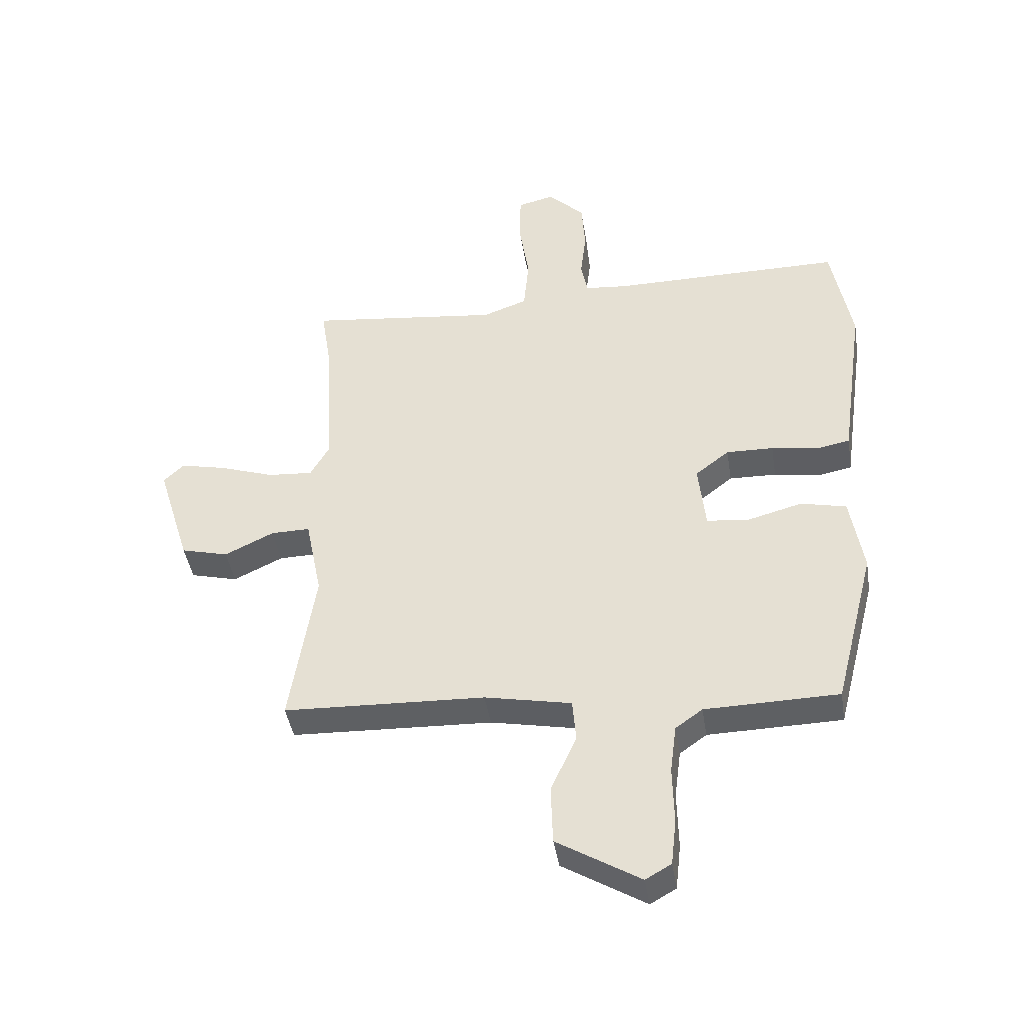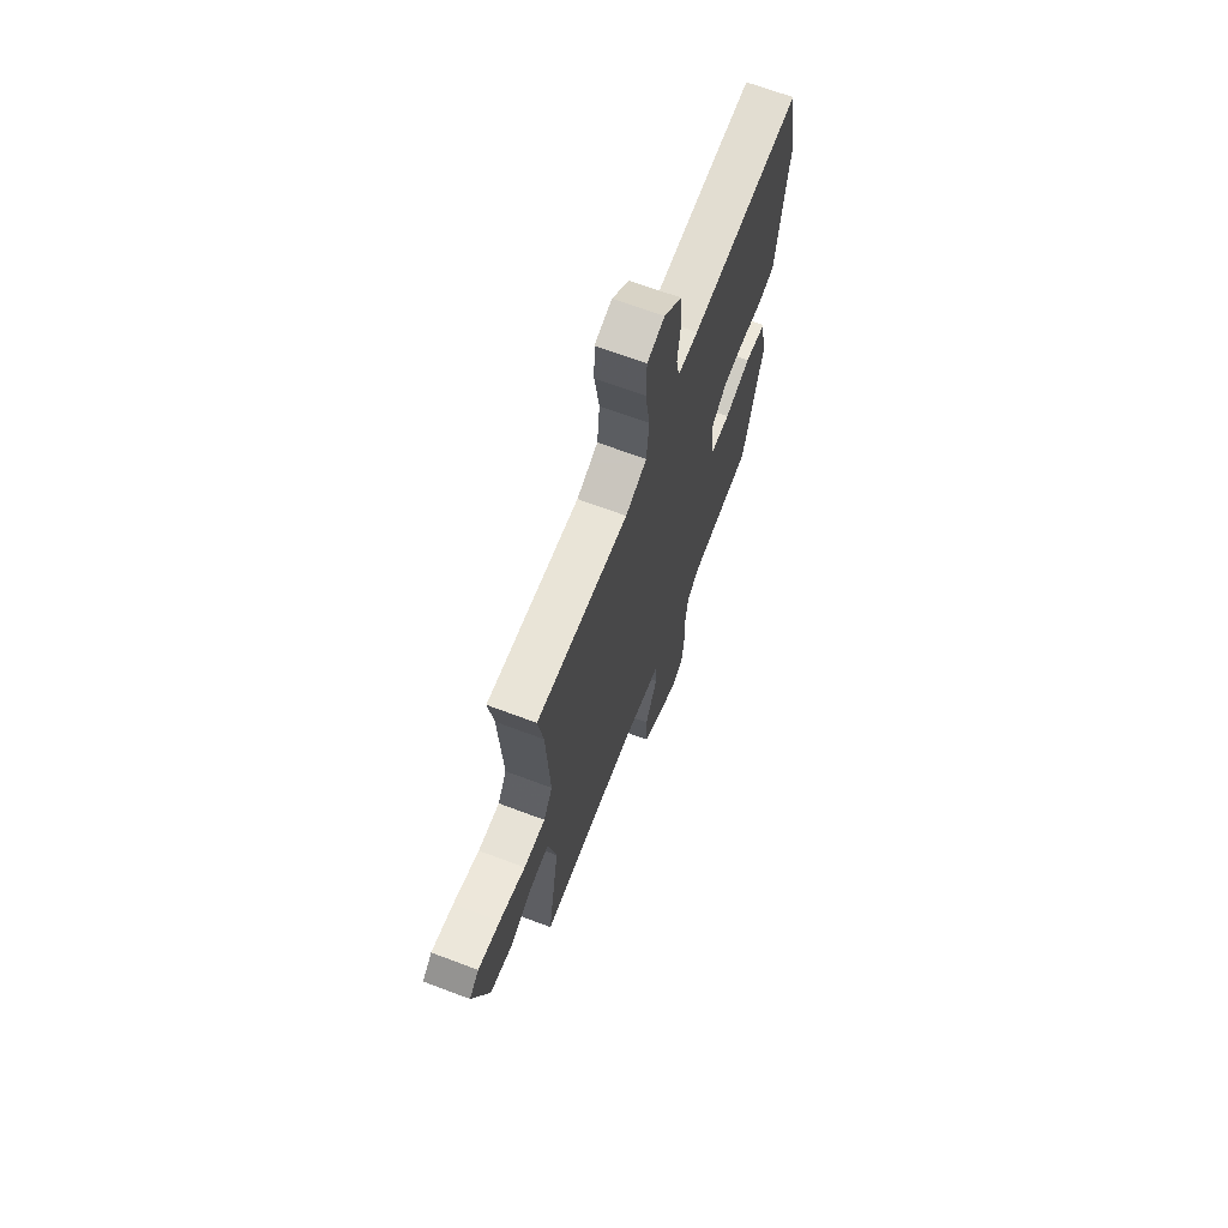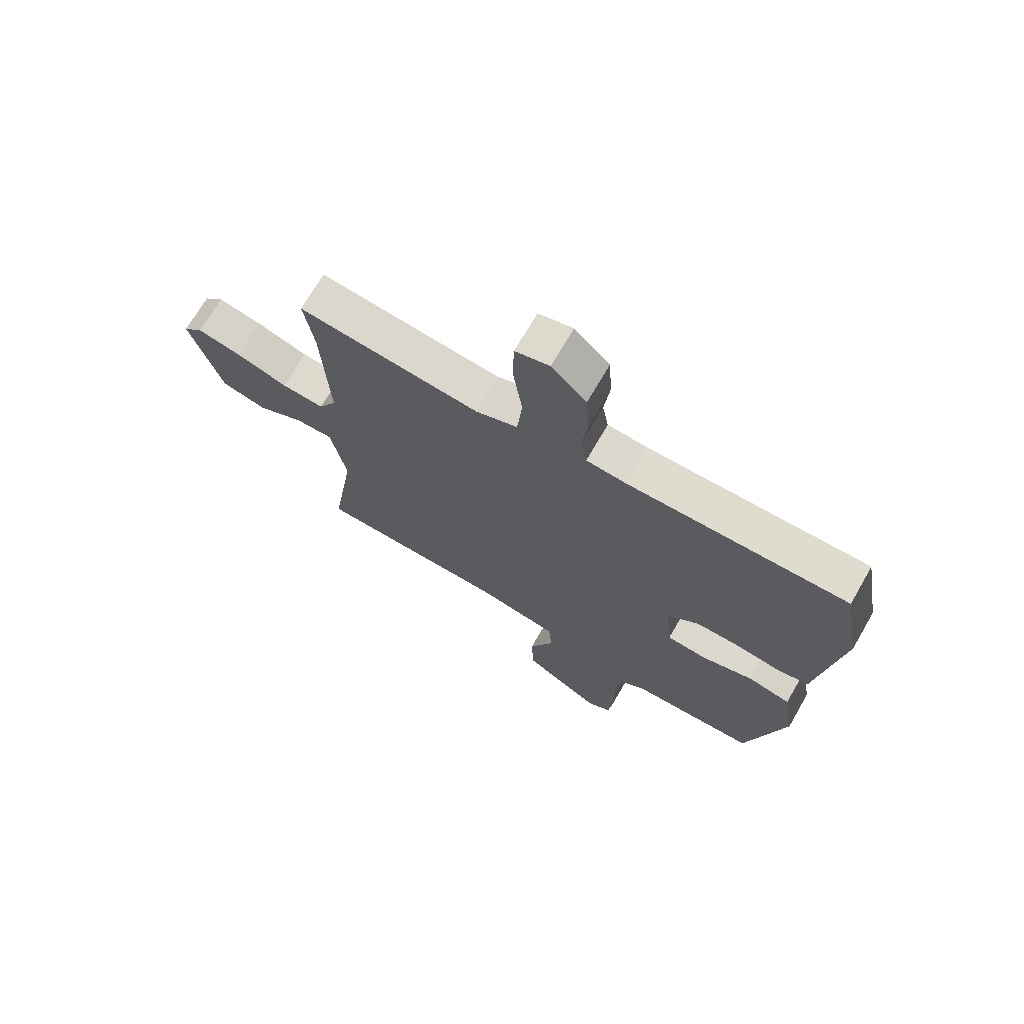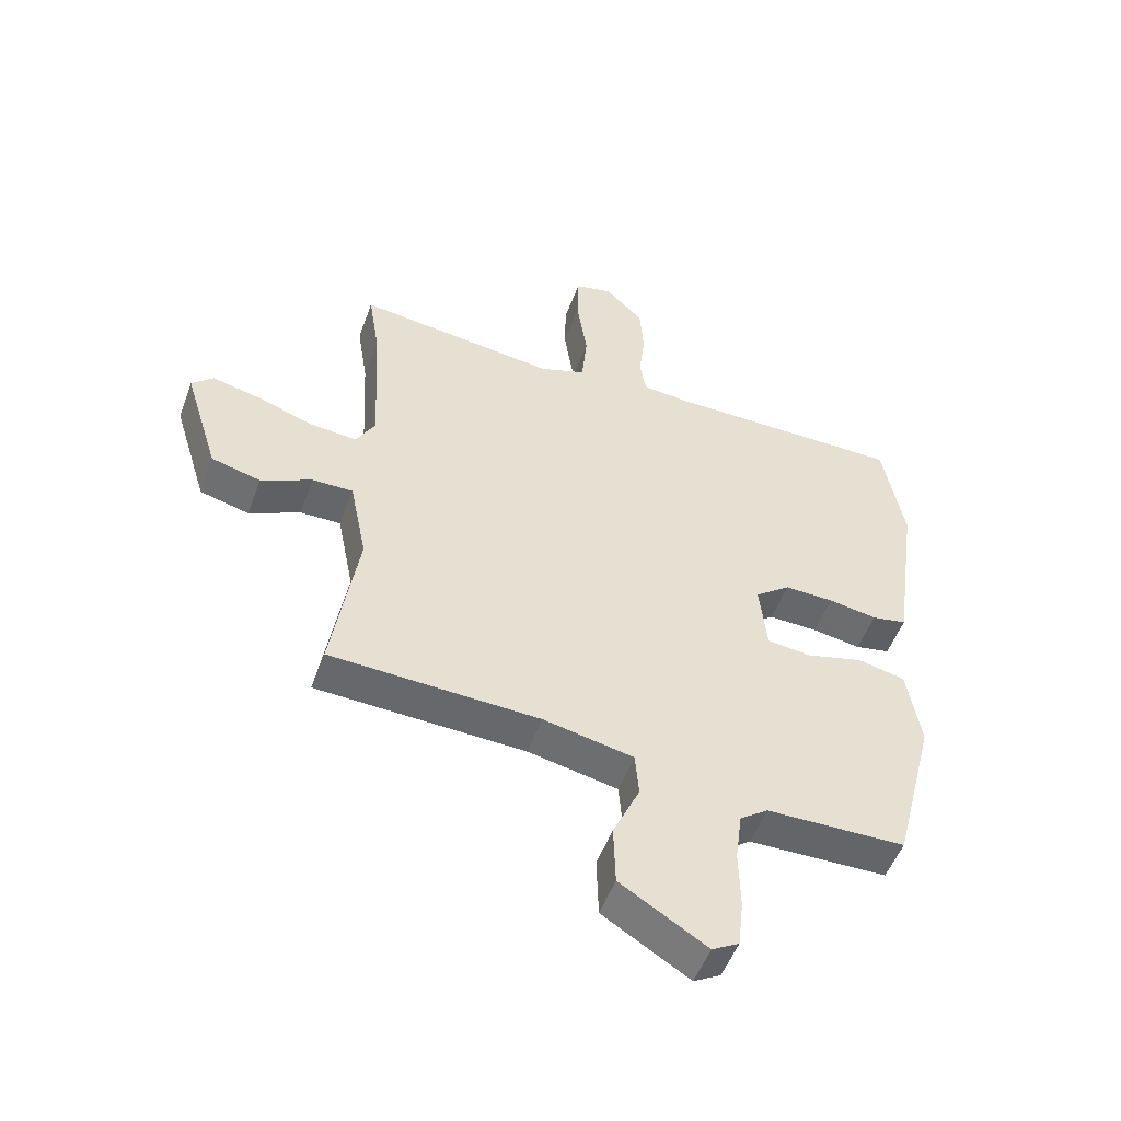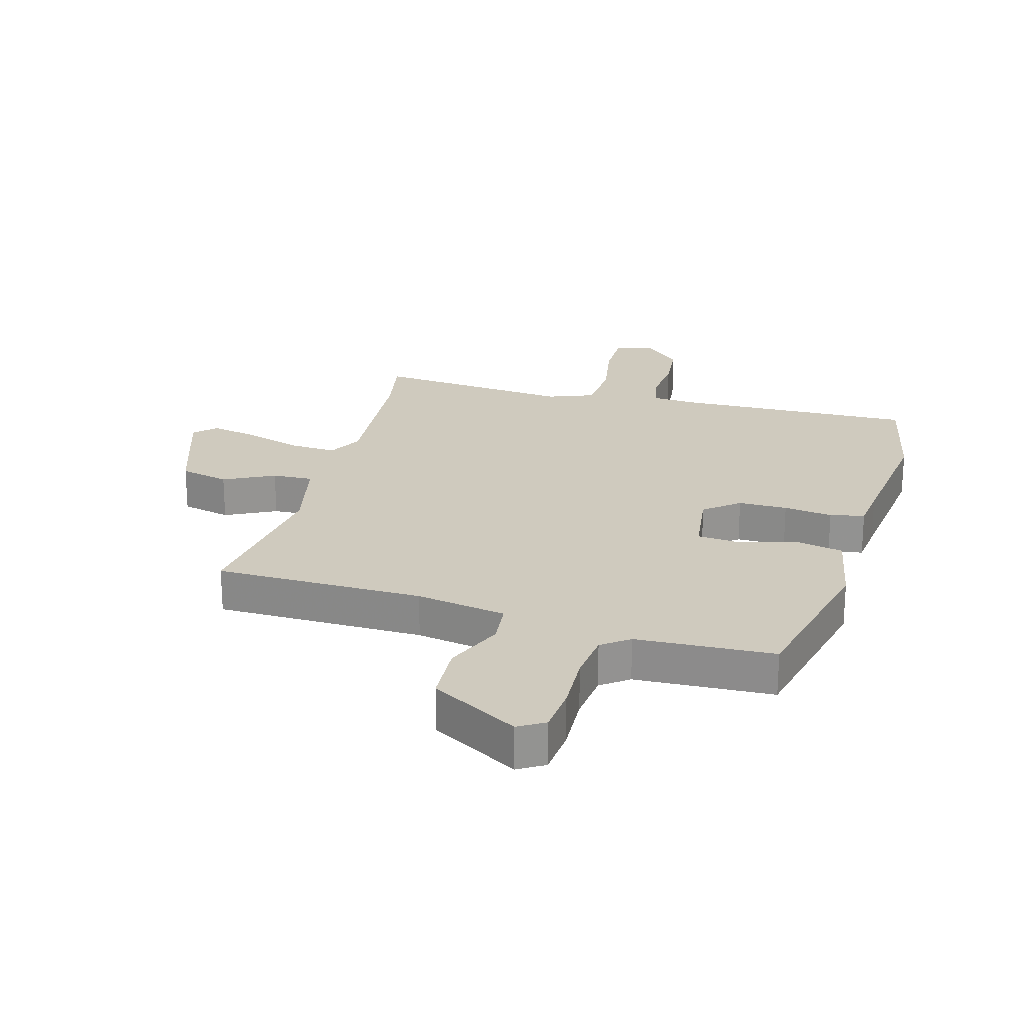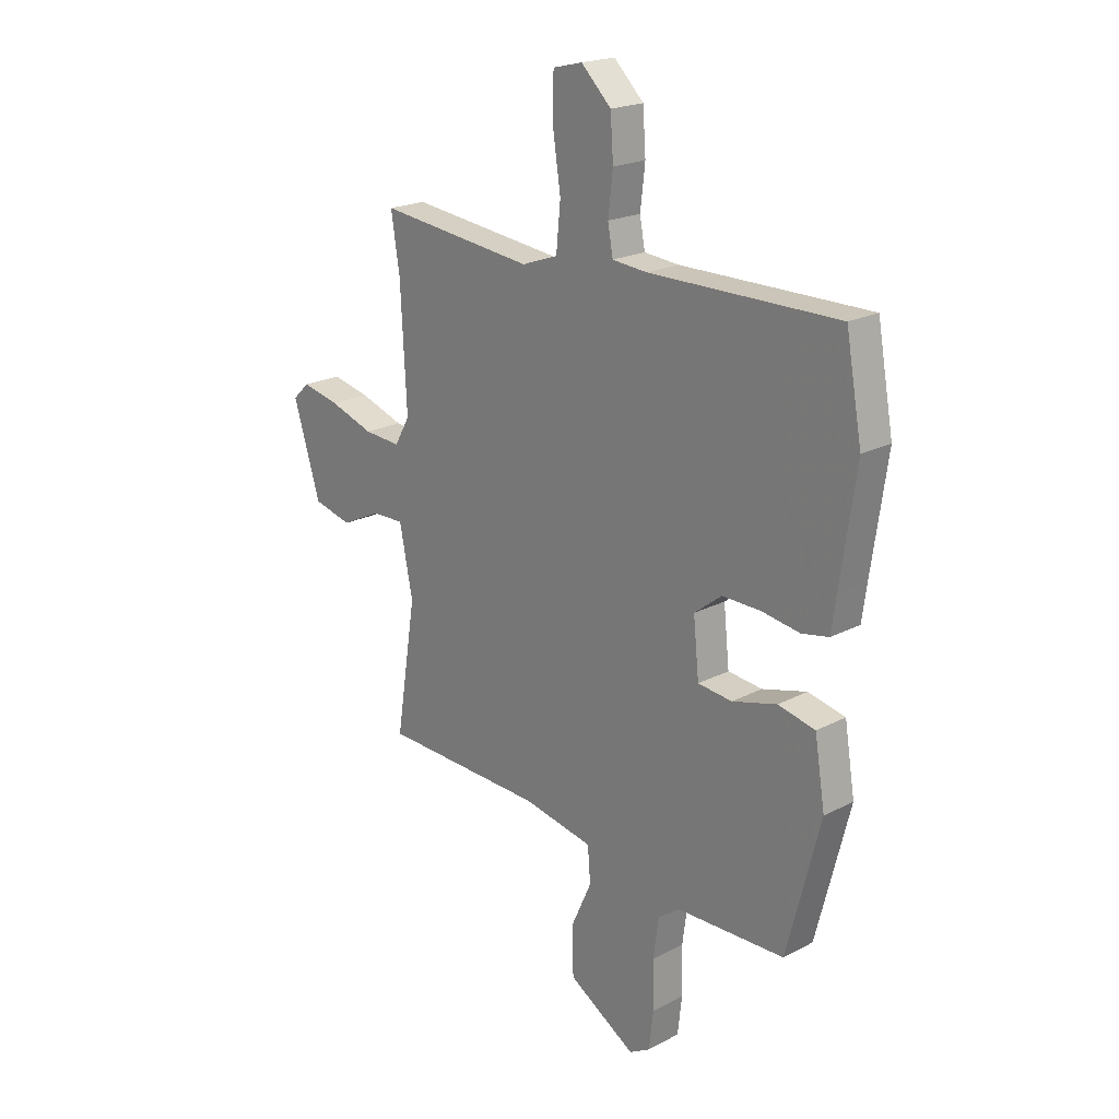
<metadata>
{"format":"obj","ext":"obj","renderer":"f3d","projection":"perspective","resolution":1024,"background":"white","views":[{"elev":-42.6,"azim":-171.0,"up":"+Z"},{"elev":68.5,"azim":110.6,"up":"+Z"},{"elev":70.3,"azim":-150.0,"up":"+Z"},{"elev":-51.9,"azim":160.1,"up":"+Z"},{"elev":23.2,"azim":-165.9,"up":"+Y"},{"elev":20.5,"azim":-133.6,"up":"+Z"}]}
</metadata>
<code>
v 0.517 0.07 -0.437
v 0.173 0.07 -0.451
v 0.025 0.07 -0.481
v 0.019 0.07 -0.554
v 0.063 0.07 -0.651
v 0.06 0.07 -0.752
v -0.082 0.07 -0.839
v -0.126 0.07 -0.814
v -0.135 0.07 -0.735
v -0.133 0.07 -0.636
v -0.144 0.07 -0.553
v -0.19 0.07 -0.52
v -0.418 0.07 -0.516
v -0.488 0.07 -0.242
v -0.466 0.07 -0.107
v -0.388 0.07 -0.089
v -0.294 0.07 -0.114
v -0.222 0.07 -0.106
v -0.21 0.07 0.01
v -0.268 0.07 0.055
v -0.349 0.07 0.053
v -0.429 0.07 0.04
v -0.486 0.07 0.051
v -0.496 0.07 0.123
v -0.528 0.07 0.346
v -0.494 0.07 0.534
v -0.097 0.07 0.534
v -0.024 0.07 0.541
v -0.013 0.07 0.6
v -0.023 0.07 0.685
v -0.017 0.07 0.772
v 0.046 0.07 0.834
v 0.108 0.07 0.819
v 0.11 0.07 0.732
v 0.093 0.07 0.619
v 0.102 0.07 0.525
v 0.178 0.07 0.498
v 0.506 0.07 0.537
v 0.488 0.07 0.423
v 0.475 0.07 0.175
v 0.507 0.07 0.119
v 0.584 0.07 0.125
v 0.677 0.07 0.157
v 0.756 0.07 0.175
v 0.791 0.07 0.142
v 0.734 0.07 -0.043
v 0.653 0.07 -0.064
v 0.569 0.07 -0.024
v 0.502 0.07 -0.023
v 0.474 0.07 -0.164
v 0.517 0 -0.437
v 0.173 0 -0.451
v 0.025 0 -0.481
v 0.019 0 -0.554
v 0.063 0 -0.651
v 0.06 0 -0.752
v -0.082 0 -0.839
v -0.126 0 -0.814
v -0.135 0 -0.735
v -0.133 0 -0.636
v -0.144 0 -0.553
v -0.19 0 -0.52
v -0.418 0 -0.516
v -0.488 0 -0.242
v -0.466 0 -0.107
v -0.388 0 -0.089
v -0.294 0 -0.114
v -0.222 0 -0.106
v -0.21 0 0.01
v -0.268 0 0.055
v -0.349 0 0.053
v -0.429 0 0.04
v -0.486 0 0.051
v -0.496 0 0.123
v -0.528 0 0.346
v -0.494 0 0.534
v -0.097 0 0.534
v -0.024 0 0.541
v -0.013 0 0.6
v -0.023 0 0.685
v -0.017 0 0.772
v 0.046 0 0.834
v 0.108 0 0.819
v 0.11 0 0.732
v 0.093 0 0.619
v 0.102 0 0.525
v 0.178 0 0.498
v 0.506 0 0.537
v 0.488 0 0.423
v 0.475 0 0.175
v 0.507 0 0.119
v 0.584 0 0.125
v 0.677 0 0.157
v 0.756 0 0.175
v 0.791 0 0.142
v 0.734 0 -0.043
v 0.653 0 -0.064
v 0.569 0 -0.024
v 0.502 0 -0.023
v 0.474 0 -0.164
f 46 47 48
f 45 46 48
f 44 45 48
f 43 44 48
f 42 43 48
f 41 42 48 49
f 40 41 49 50
f 37 38 39
f 37 39 40
f 36 37 40 50
f 33 34 35
f 32 33 35
f 31 32 35
f 30 31 35
f 29 30 35
f 28 29 35 36
f 50 1 2
f 36 50 2
f 28 36 2
f 27 28 2
f 24 25 26 27
f 23 24 27
f 22 23 27
f 21 22 27
f 15 16 17
f 14 15 17
f 13 14 17
f 12 13 17
f 11 12 17 18
f 8 9 10
f 7 8 10
f 6 7 10
f 5 6 10
f 4 5 10
f 3 4 10 11
f 27 2 3
f 11 18 19
f 3 11 19
f 27 3 19
f 27 19 20
f 20 21 27
f 98 97 96
f 98 96 95
f 98 95 94
f 98 94 93
f 98 93 92
f 99 98 92 91
f 100 99 91 90
f 89 88 87
f 90 89 87
f 100 90 87 86
f 85 84 83
f 85 83 82
f 85 82 81
f 85 81 80
f 85 80 79
f 86 85 79 78
f 52 51 100
f 52 100 86
f 52 86 78
f 52 78 77
f 77 76 75 74
f 77 74 73
f 77 73 72
f 77 72 71
f 67 66 65
f 67 65 64
f 67 64 63
f 67 63 62
f 68 67 62 61
f 60 59 58
f 60 58 57
f 60 57 56
f 60 56 55
f 60 55 54
f 61 60 54 53
f 53 52 77
f 69 68 61
f 69 61 53
f 69 53 77
f 70 69 77
f 77 71 70
f 1 51 52 2
f 2 52 53 3
f 3 53 54 4
f 4 54 55 5
f 5 55 56 6
f 6 56 57 7
f 7 57 58 8
f 8 58 59 9
f 9 59 60 10
f 10 60 61 11
f 11 61 62 12
f 12 62 63 13
f 13 63 64 14
f 14 64 65 15
f 15 65 66 16
f 16 66 67 17
f 17 67 68 18
f 18 68 69 19
f 19 69 70 20
f 20 70 71 21
f 21 71 72 22
f 22 72 73 23
f 23 73 74 24
f 24 74 75 25
f 25 75 76 26
f 26 76 77 27
f 27 77 78 28
f 28 78 79 29
f 29 79 80 30
f 30 80 81 31
f 31 81 82 32
f 32 82 83 33
f 33 83 84 34
f 34 84 85 35
f 35 85 86 36
f 36 86 87 37
f 37 87 88 38
f 38 88 89 39
f 39 89 90 40
f 40 90 91 41
f 41 91 92 42
f 42 92 93 43
f 43 93 94 44
f 44 94 95 45
f 45 95 96 46
f 46 96 97 47
f 47 97 98 48
f 48 98 99 49
f 49 99 100 50
f 50 100 51 1

</code>
